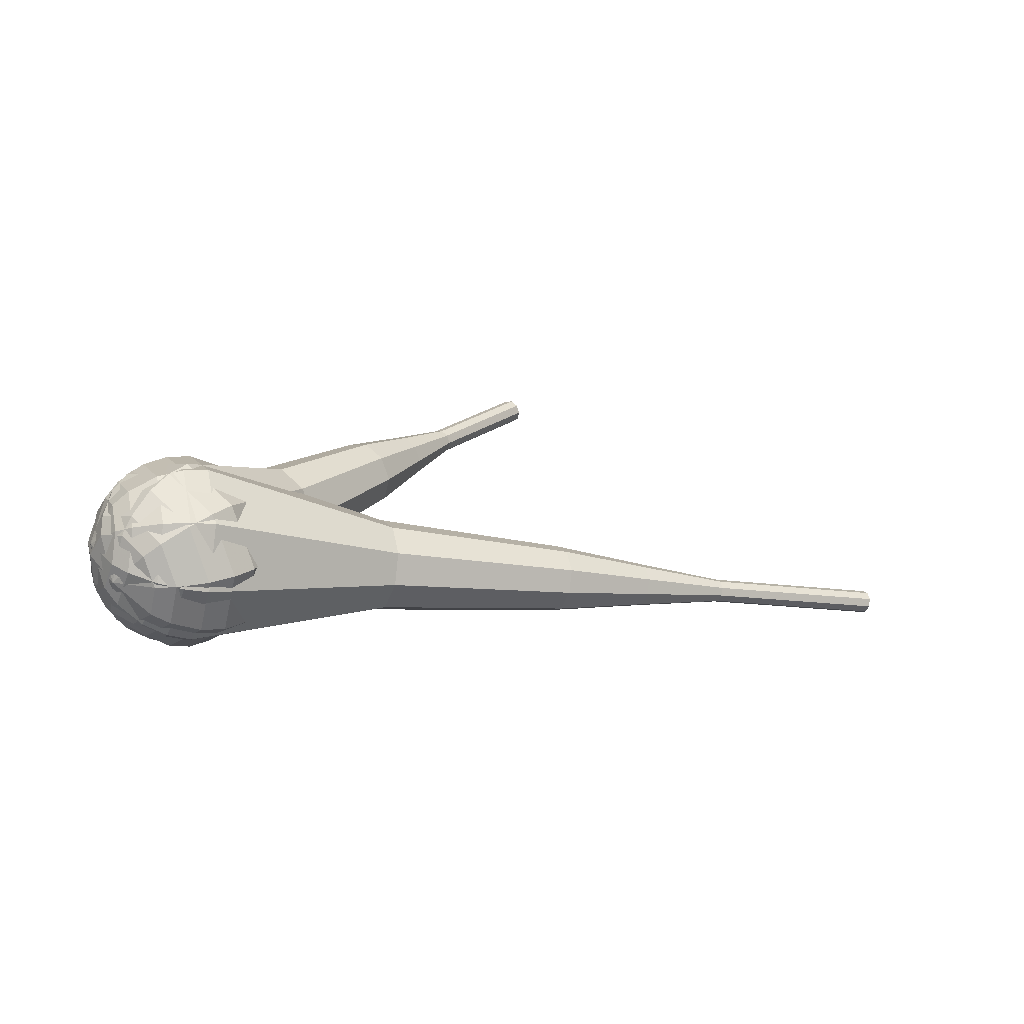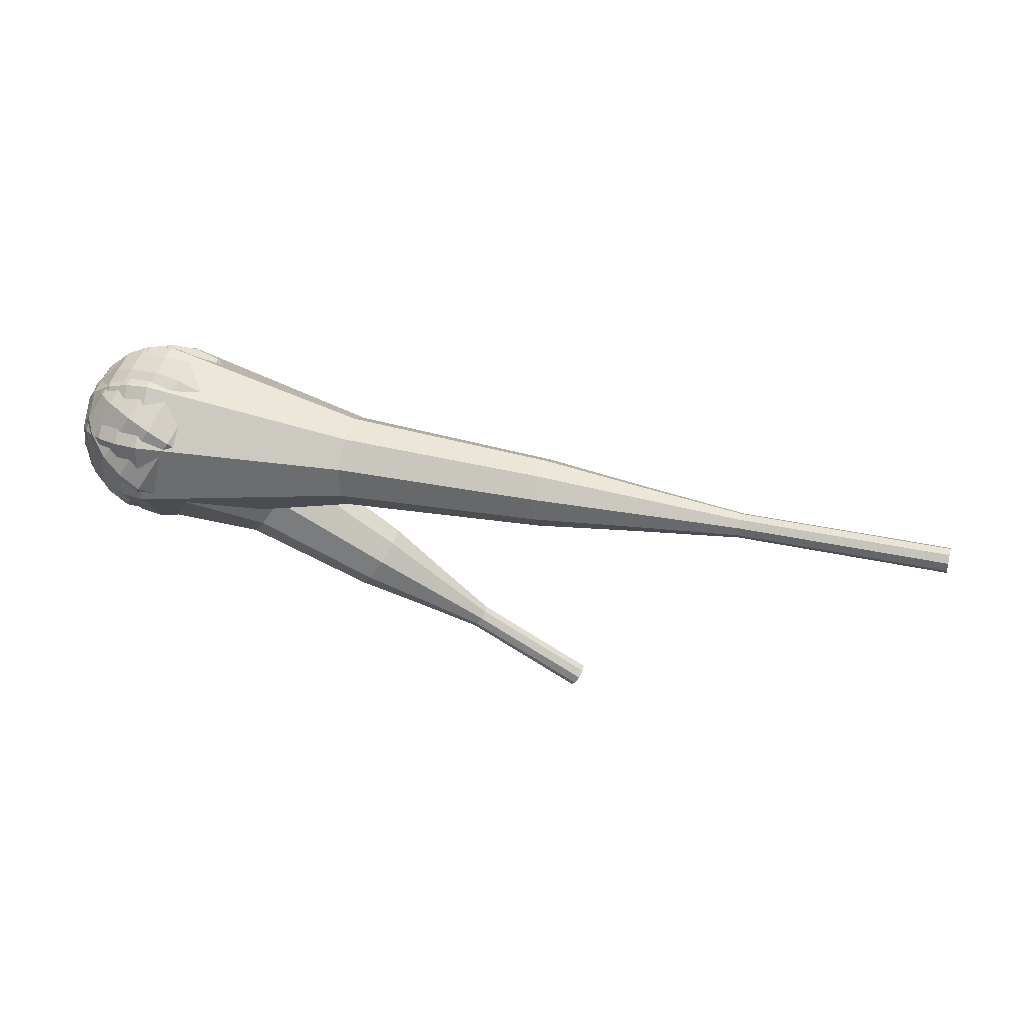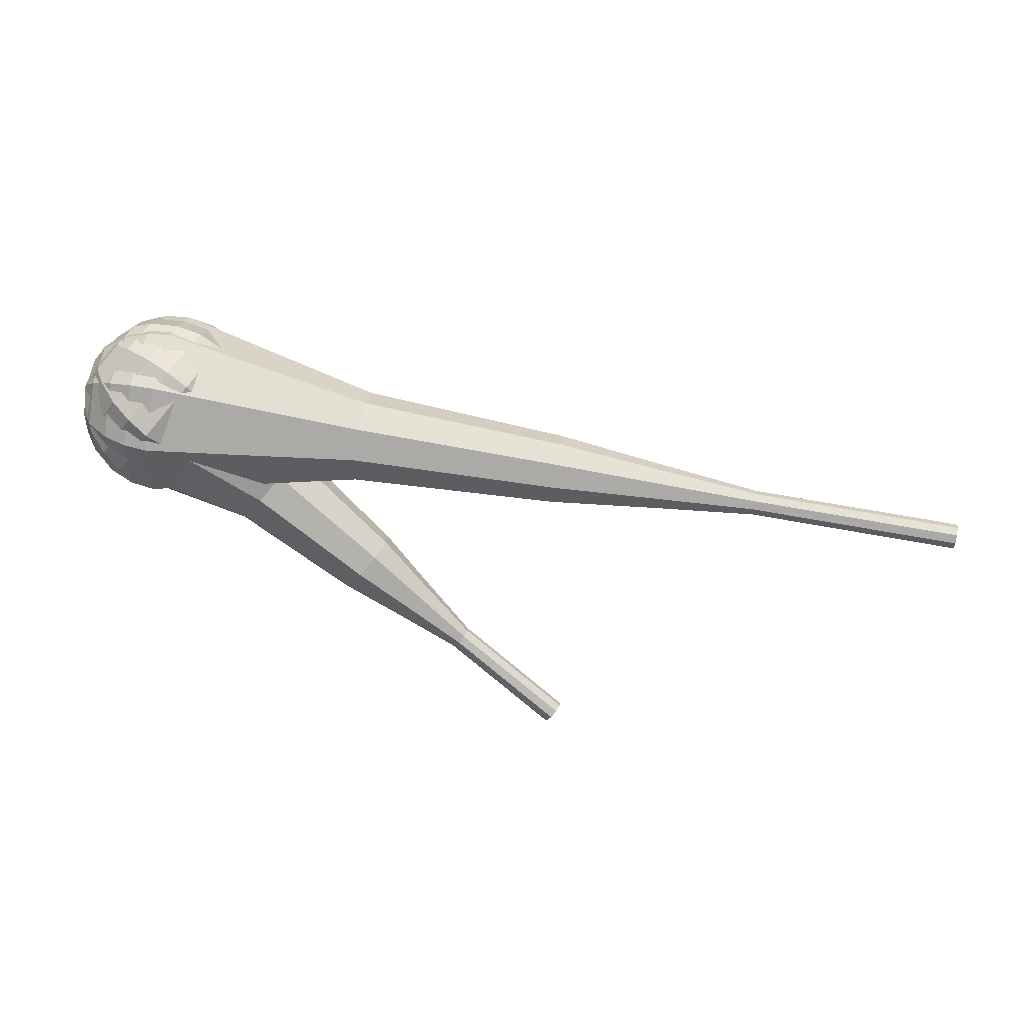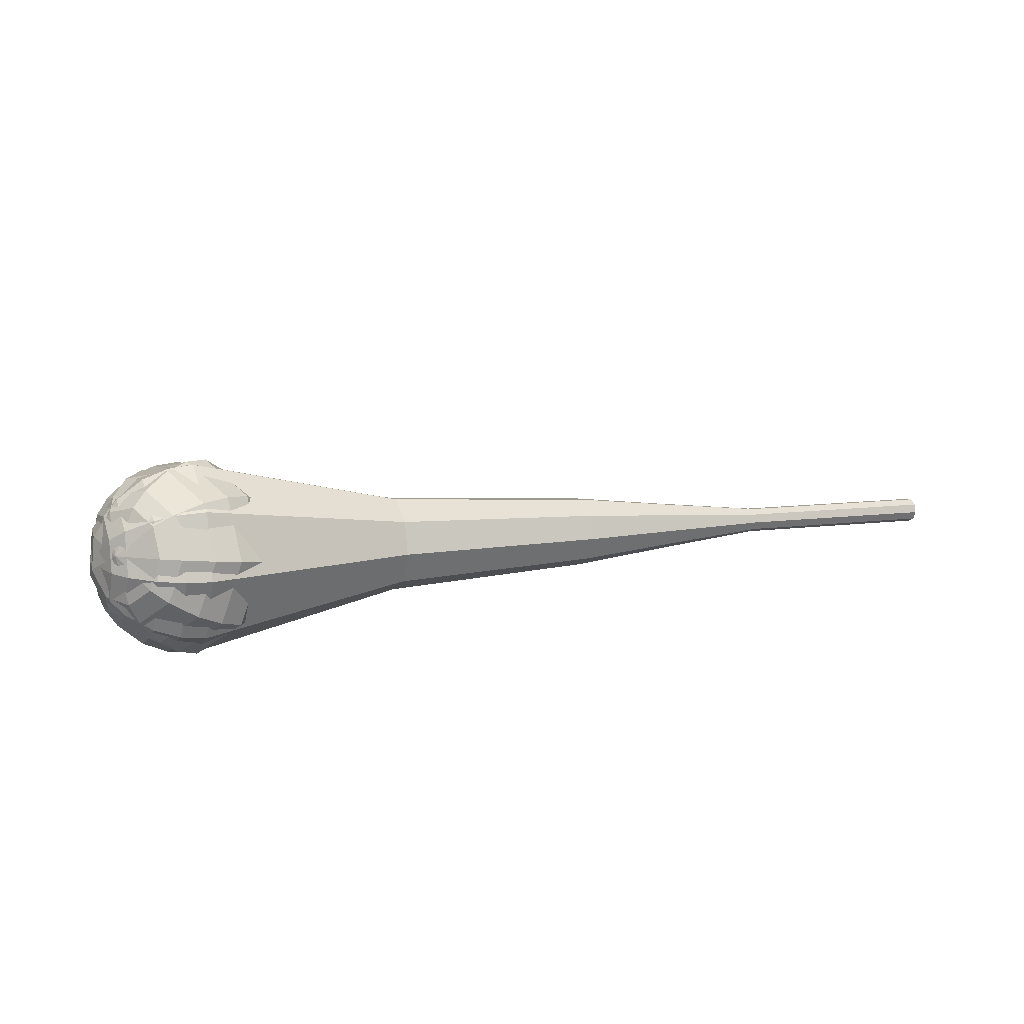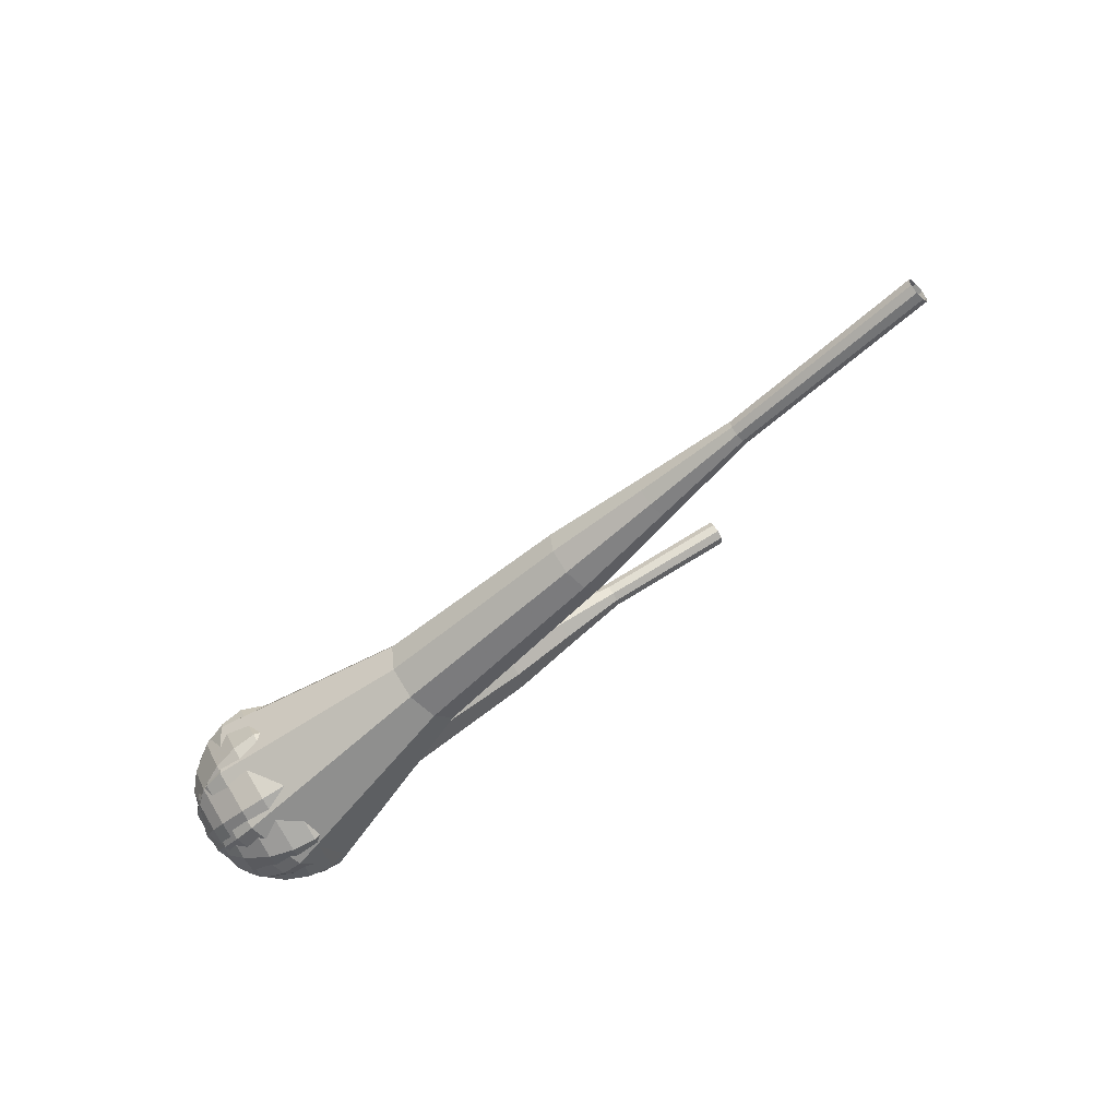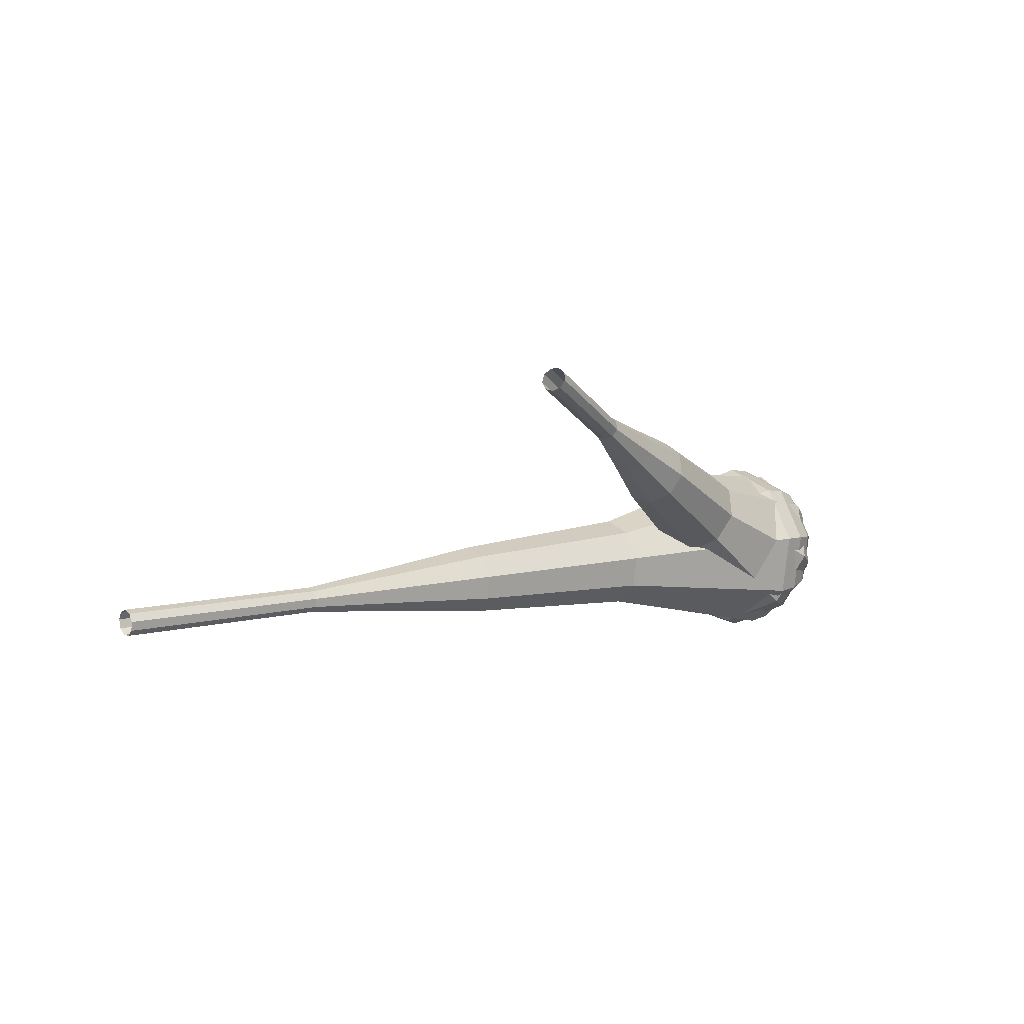
<metadata>
{"format":"obj","ext":"obj","renderer":"f3d","projection":"perspective","resolution":1024,"background":"white","views":[{"elev":-7.7,"azim":-16.2,"up":"+Y"},{"elev":-5.5,"azim":10.6,"up":"+Z"},{"elev":-26.6,"azim":-1.5,"up":"+Z"},{"elev":36.4,"azim":-21.7,"up":"+Z"},{"elev":-57.3,"azim":54.6,"up":"+Y"},{"elev":4.8,"azim":151.0,"up":"+Y"}]}
</metadata>
<code>
g tube1
v 170.5 162.6 111.8
v 170.3 162.3 111.2
v 170.3 161.7 110.9
v 170.3 161.1 111
v 170.4 160.6 111.5
v 170.5 160.6 112.2
v 170.6 161.1 112.7
v 170.6 161.7 112.8
v 170.6 162.3 112.5
v 170.5 162.6 111.8
v 162.4 162.7 113.3
v 162.3 162.5 112.7
v 162.2 161.9 112.4
v 162.2 161.2 112.5
v 162.3 160.8 113
v 162.4 160.8 113.7
v 162.5 161.2 114.2
v 162.6 161.9 114.3
v 162.5 162.5 114
v 162.4 162.7 113.3
v 154.3 162.9 114.9
v 154.2 162.7 114.2
v 154.1 162.1 113.9
v 154.2 161.4 114
v 154.2 161 114.5
v 154.4 161 115.2
v 154.5 161.4 115.7
v 154.5 162.1 115.8
v 154.5 162.7 115.5
v 154.3 162.9 114.9
v 146.3 164 116.4
v 146.1 163.5 115.2
v 145.9 162.4 114.6
v 145.9 161.2 114.8
v 146.1 160.3 115.8
v 146.4 160.3 117
v 146.6 161.2 118
v 146.6 162.4 118.2
v 146.5 163.5 117.6
v 146.3 164 116.4
v 138.3 165.1 117.9
v 137.9 164.4 116.1
v 137.7 162.8 115.2
v 137.7 160.9 115.5
v 138 159.6 117
v 138.3 159.6 118.9
v 138.6 160.9 120.3
v 138.7 162.8 120.6
v 138.6 164.4 119.7
v 138.3 165.1 117.9
v 122.2 166.4 121
v 121.7 165.5 118.6
v 121.4 163.3 117.3
v 121.5 160.8 117.8
v 121.8 159.1 119.7
v 122.3 159.1 122.2
v 122.7 160.8 124.1
v 122.8 163.3 124.6
v 122.6 165.5 123.3
v 122.2 166.4 121
v 106.2 170.5 124
v 105.2 168.8 119.3
v 104.7 164.3 116.7
v 104.7 159.3 117.6
v 105.4 156 121.5
v 106.3 155.9 126.5
v 107.1 159.2 130.4
v 107.4 164.3 131.3
v 107 168.7 128.7
v 106.2 170.5 124
v 104.3 170.3 124.3
v 103.4 168.6 119.8
v 102.9 164.3 117.3
v 102.9 159.4 118.2
v 103.5 156.2 121.9
v 104.5 156.2 126.8
v 105.2 159.4 130.5
v 105.5 164.3 131.4
v 105.1 168.6 128.9
v 104.3 170.3 124.3
v 102.5 169.6 124.7
v 101.7 168.1 120.6
v 101.2 164.2 118.4
v 101.2 159.9 119.2
v 101.8 157 122.5
v 102.6 157 126.9
v 103.3 159.8 130.2
v 103.5 164.2 131
v 103.2 168 128.8
v 102.5 169.6 124.7
v 100.6 168.1 125
v 99.97 166.9 121.9
v 99.59 164 120.2
v 99.62 160.7 120.8
v 100.1 158.5 123.4
v 100.7 158.5 126.7
v 101.2 160.6 129.3
v 101.4 164 129.8
v 101.2 166.9 128.2
v 100.6 168.1 125
v 99.63 166.8 125.2
v 99.18 165.9 122.9
v 98.9 163.8 121.7
v 98.93 161.3 122.1
v 99.25 159.7 124
v 99.71 159.7 126.4
v 100.1 161.3 128.3
v 100.2 163.8 128.7
v 100 165.9 127.5
v 99.63 166.8 125.2
v 98.63 163.2 125.4
v 98.63 163.2 125.4
v 98.63 163.2 125.4
v 98.63 163.2 125.4
v 98.63 163.2 125.4
v 98.63 163.2 125.4
v 98.63 163.2 125.4
v 98.63 163.2 125.4
v 98.63 163.2 125.4
v 98.63 163.2 125.4
f 1 2 12
f 12 11 1
f 2 3 13
f 13 12 2
f 3 4 14
f 14 13 3
f 4 5 15
f 15 14 4
f 5 6 16
f 16 15 5
f 6 7 17
f 17 16 6
f 7 8 18
f 18 17 7
f 8 9 19
f 19 18 8
f 9 10 20
f 20 19 9
f 11 12 22
f 22 21 11
f 12 13 23
f 23 22 12
f 13 14 24
f 24 23 13
f 14 15 25
f 25 24 14
f 15 16 26
f 26 25 15
f 16 17 27
f 27 26 16
f 17 18 28
f 28 27 17
f 18 19 29
f 29 28 18
f 19 20 30
f 30 29 19
f 21 22 32
f 32 31 21
f 22 23 33
f 33 32 22
f 23 24 34
f 34 33 23
f 24 25 35
f 35 34 24
f 25 26 36
f 36 35 25
f 26 27 37
f 37 36 26
f 27 28 38
f 38 37 27
f 28 29 39
f 39 38 28
f 29 30 40
f 40 39 29
f 31 32 42
f 42 41 31
f 32 33 43
f 43 42 32
f 33 34 44
f 44 43 33
f 34 35 45
f 45 44 34
f 35 36 46
f 46 45 35
f 36 37 47
f 47 46 36
f 37 38 48
f 48 47 37
f 38 39 49
f 49 48 38
f 39 40 50
f 50 49 39
f 41 42 52
f 52 51 41
f 42 43 53
f 53 52 42
f 43 44 54
f 54 53 43
f 44 45 55
f 55 54 44
f 45 46 56
f 56 55 45
f 46 47 57
f 57 56 46
f 47 48 58
f 58 57 47
f 48 49 59
f 59 58 48
f 49 50 60
f 60 59 49
f 51 52 62
f 62 61 51
f 52 53 63
f 63 62 52
f 53 54 64
f 64 63 53
f 54 55 65
f 65 64 54
f 55 56 66
f 66 65 55
f 56 57 67
f 67 66 56
f 57 58 68
f 68 67 57
f 58 59 69
f 69 68 58
f 59 60 70
f 70 69 59
f 61 62 72
f 72 71 61
f 62 63 73
f 73 72 62
f 63 64 74
f 74 73 63
f 64 65 75
f 75 74 64
f 65 66 76
f 76 75 65
f 66 67 77
f 77 76 66
f 67 68 78
f 78 77 67
f 68 69 79
f 79 78 68
f 69 70 80
f 80 79 69
f 71 72 82
f 82 81 71
f 72 73 83
f 83 82 72
f 73 74 84
f 84 83 73
f 74 75 85
f 85 84 74
f 75 76 86
f 86 85 75
f 76 77 87
f 87 86 76
f 77 78 88
f 88 87 77
f 78 79 89
f 89 88 78
f 79 80 90
f 90 89 79
f 81 82 92
f 92 91 81
f 82 83 93
f 93 92 82
f 83 84 94
f 94 93 83
f 84 85 95
f 95 94 84
f 85 86 96
f 96 95 85
f 86 87 97
f 97 96 86
f 87 88 98
f 98 97 87
f 88 89 99
f 99 98 88
f 89 90 100
f 100 99 89
f 91 92 102
f 102 101 91
f 92 93 103
f 103 102 92
f 93 94 104
f 104 103 93
f 94 95 105
f 105 104 94
f 95 96 106
f 106 105 95
f 96 97 107
f 107 106 96
f 97 98 108
f 108 107 97
f 98 99 109
f 109 108 98
f 99 100 110
f 110 109 99
f 101 102 112
f 112 111 101
f 102 103 113
f 113 112 102
f 103 104 114
f 114 113 103
f 104 105 115
f 115 114 104
f 105 106 116
f 116 115 105
f 106 107 117
f 117 116 106
f 107 108 118
f 118 117 107
f 108 109 119
f 119 118 108
f 109 110 120
f 120 119 109
v 138 180.6 103.2
v 137.8 180.2 102.6
v 137.9 179.6 102.3
v 138.3 179 102.4
v 138.7 178.8 102.9
v 139 178.9 103.5
v 139 179.4 103.9
v 138.8 180 104
v 138.4 180.5 103.7
v 138 180.6 103.2
v 133.9 178.5 105.8
v 133.7 178.1 105.2
v 133.9 177.5 104.9
v 134.2 176.9 105
v 134.6 176.7 105.5
v 134.9 176.8 106.1
v 135 177.3 106.5
v 134.7 178 106.6
v 134.3 178.4 106.3
v 133.9 178.5 105.8
v 129.9 176.4 108.4
v 129.7 176 107.8
v 129.8 175.4 107.5
v 130.2 174.9 107.6
v 130.6 174.6 108.1
v 130.9 174.7 108.7
v 130.9 175.3 109.1
v 130.7 175.9 109.2
v 130.2 176.3 108.9
v 129.9 176.4 108.4
v 125.4 175.1 111
v 125.1 174.4 109.9
v 125.3 173.3 109.4
v 126 172.2 109.6
v 126.8 171.7 110.4
v 127.4 172 111.5
v 127.4 173 112.4
v 126.9 174.1 112.6
v 126.1 175 112
v 125.4 175.1 111
v 120.9 173.8 113.6
v 120.4 172.8 112
v 120.8 171.1 111.2
v 121.8 169.5 111.5
v 123 168.8 112.7
v 123.8 169.2 114.4
v 123.9 170.6 115.7
v 123.2 172.4 116
v 122 173.7 115.2
v 120.9 173.8 113.6
v 112.4 170.5 118.8
v 111.7 169.2 116.7
v 112.2 166.9 115.6
v 113.5 164.8 116
v 115.2 163.7 117.7
v 116.3 164.3 119.9
v 116.4 166.2 121.6
v 115.4 168.6 122
v 113.9 170.3 120.9
v 112.4 170.5 118.8
v 102.6 169.7 124
v 101.2 167 119.8
v 102.1 162.5 117.6
v 104.8 158.2 118.4
v 108.1 156.2 121.8
v 110.4 157.3 126.2
v 110.6 161.1 129.6
v 108.7 165.8 130.4
v 105.5 169.2 128.2
v 102.6 169.7 124
v 101.2 168.7 124.9
v 99.95 166.1 120.9
v 100.8 161.8 118.7
v 103.4 157.6 119.5
v 106.6 155.6 122.8
v 108.8 156.8 127.1
v 109 160.5 130.4
v 107.1 165 131.1
v 104.1 168.3 129
v 101.2 168.7 124.9
v 100.1 167.3 125.9
v 98.99 165 122.2
v 99.77 161.1 120.3
v 102.1 157.3 121
v 104.9 155.6 123.9
v 106.9 156.6 127.8
v 107.1 159.9 130.7
v 105.4 164 131.4
v 102.7 166.9 129.5
v 100.1 167.3 125.9
v 99.39 165.2 126.8
v 98.51 163.4 124
v 99.11 160.4 122.5
v 100.9 157.6 123.1
v 103 156.2 125.3
v 104.5 157 128.3
v 104.7 159.5 130.5
v 103.4 162.6 131
v 101.3 164.9 129.6
v 99.39 165.2 126.8
v 99.27 163.6 127.3
v 98.63 162.3 125.2
v 99.07 160.1 124.2
v 100.4 158.1 124.5
v 101.9 157.1 126.2
v 103 157.6 128.3
v 103.2 159.5 130
v 102.2 161.8 130.4
v 100.7 163.4 129.3
v 99.27 163.6 127.3
v 100.2 160 127.7
v 100.2 160 127.7
v 100.2 160 127.7
v 100.2 160 127.7
v 100.2 160 127.7
v 100.2 160 127.7
v 100.2 160 127.7
v 100.2 160 127.7
v 100.2 160 127.7
v 100.2 160 127.7
f 121 122 132
f 132 131 121
f 122 123 133
f 133 132 122
f 123 124 134
f 134 133 123
f 124 125 135
f 135 134 124
f 125 126 136
f 136 135 125
f 126 127 137
f 137 136 126
f 127 128 138
f 138 137 127
f 128 129 139
f 139 138 128
f 129 130 140
f 140 139 129
f 131 132 142
f 142 141 131
f 132 133 143
f 143 142 132
f 133 134 144
f 144 143 133
f 134 135 145
f 145 144 134
f 135 136 146
f 146 145 135
f 136 137 147
f 147 146 136
f 137 138 148
f 148 147 137
f 138 139 149
f 149 148 138
f 139 140 150
f 150 149 139
f 141 142 152
f 152 151 141
f 142 143 153
f 153 152 142
f 143 144 154
f 154 153 143
f 144 145 155
f 155 154 144
f 145 146 156
f 156 155 145
f 146 147 157
f 157 156 146
f 147 148 158
f 158 157 147
f 148 149 159
f 159 158 148
f 149 150 160
f 160 159 149
f 151 152 162
f 162 161 151
f 152 153 163
f 163 162 152
f 153 154 164
f 164 163 153
f 154 155 165
f 165 164 154
f 155 156 166
f 166 165 155
f 156 157 167
f 167 166 156
f 157 158 168
f 168 167 157
f 158 159 169
f 169 168 158
f 159 160 170
f 170 169 159
f 161 162 172
f 172 171 161
f 162 163 173
f 173 172 162
f 163 164 174
f 174 173 163
f 164 165 175
f 175 174 164
f 165 166 176
f 176 175 165
f 166 167 177
f 177 176 166
f 167 168 178
f 178 177 167
f 168 169 179
f 179 178 168
f 169 170 180
f 180 179 169
f 171 172 182
f 182 181 171
f 172 173 183
f 183 182 172
f 173 174 184
f 184 183 173
f 174 175 185
f 185 184 174
f 175 176 186
f 186 185 175
f 176 177 187
f 187 186 176
f 177 178 188
f 188 187 177
f 178 179 189
f 189 188 178
f 179 180 190
f 190 189 179
f 181 182 192
f 192 191 181
f 182 183 193
f 193 192 182
f 183 184 194
f 194 193 183
f 184 185 195
f 195 194 184
f 185 186 196
f 196 195 185
f 186 187 197
f 197 196 186
f 187 188 198
f 198 197 187
f 188 189 199
f 199 198 188
f 189 190 200
f 200 199 189
f 191 192 202
f 202 201 191
f 192 193 203
f 203 202 192
f 193 194 204
f 204 203 193
f 194 195 205
f 205 204 194
f 195 196 206
f 206 205 195
f 196 197 207
f 207 206 196
f 197 198 208
f 208 207 197
f 198 199 209
f 209 208 198
f 199 200 210
f 210 209 199
f 201 202 212
f 212 211 201
f 202 203 213
f 213 212 202
f 203 204 214
f 214 213 203
f 204 205 215
f 215 214 204
f 205 206 216
f 216 215 205
f 206 207 217
f 217 216 206
f 207 208 218
f 218 217 207
f 208 209 219
f 219 218 208
f 209 210 220
f 220 219 209
f 211 212 222
f 222 221 211
f 212 213 223
f 223 222 212
f 213 214 224
f 224 223 213
f 214 215 225
f 225 224 214
f 215 216 226
f 226 225 215
f 216 217 227
f 227 226 216
f 217 218 228
f 228 227 217
f 218 219 229
f 229 228 218
f 219 220 230
f 230 229 219
f 221 222 232
f 232 231 221
f 222 223 233
f 233 232 222
f 223 224 234
f 234 233 223
f 224 225 235
f 235 234 224
f 225 226 236
f 236 235 225
f 226 227 237
f 237 236 226
f 227 228 238
f 238 237 227
f 228 229 239
f 239 238 228
f 229 230 240
f 240 239 229
g

</code>
